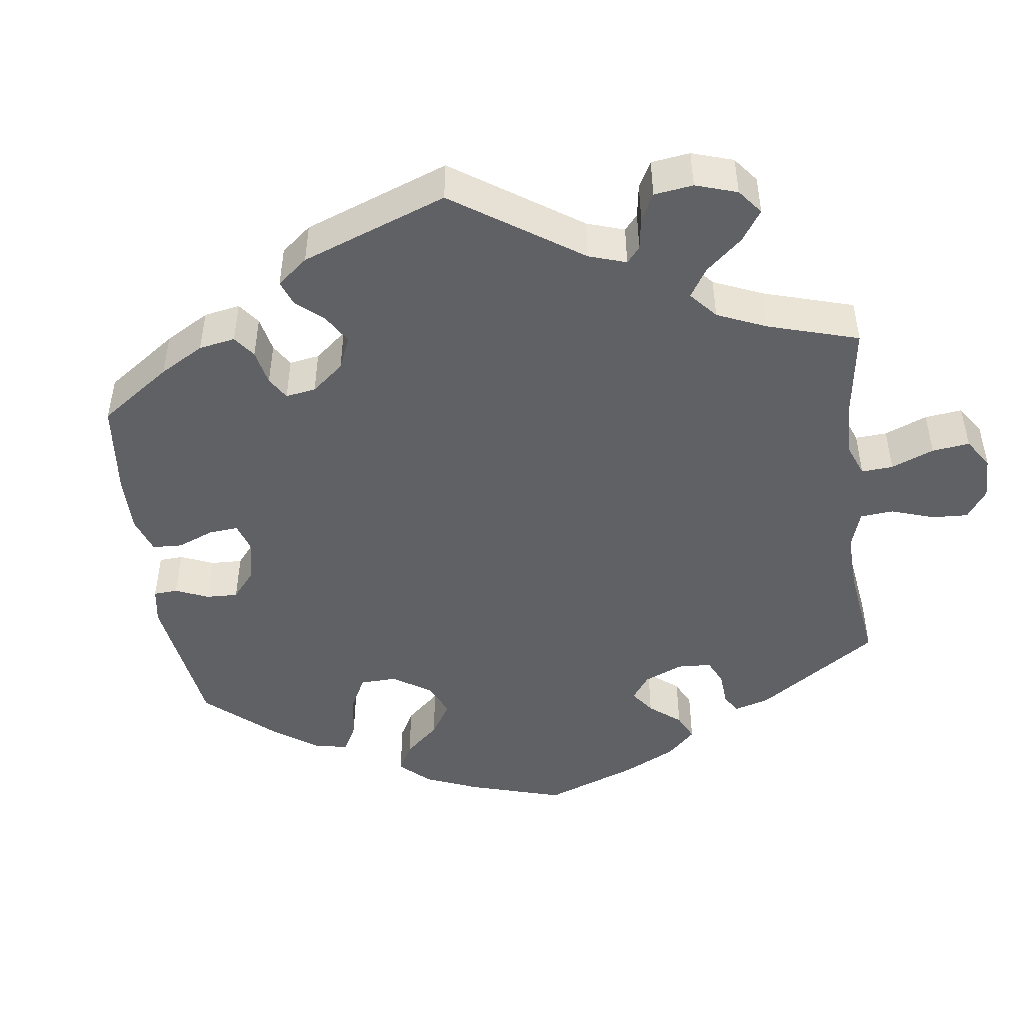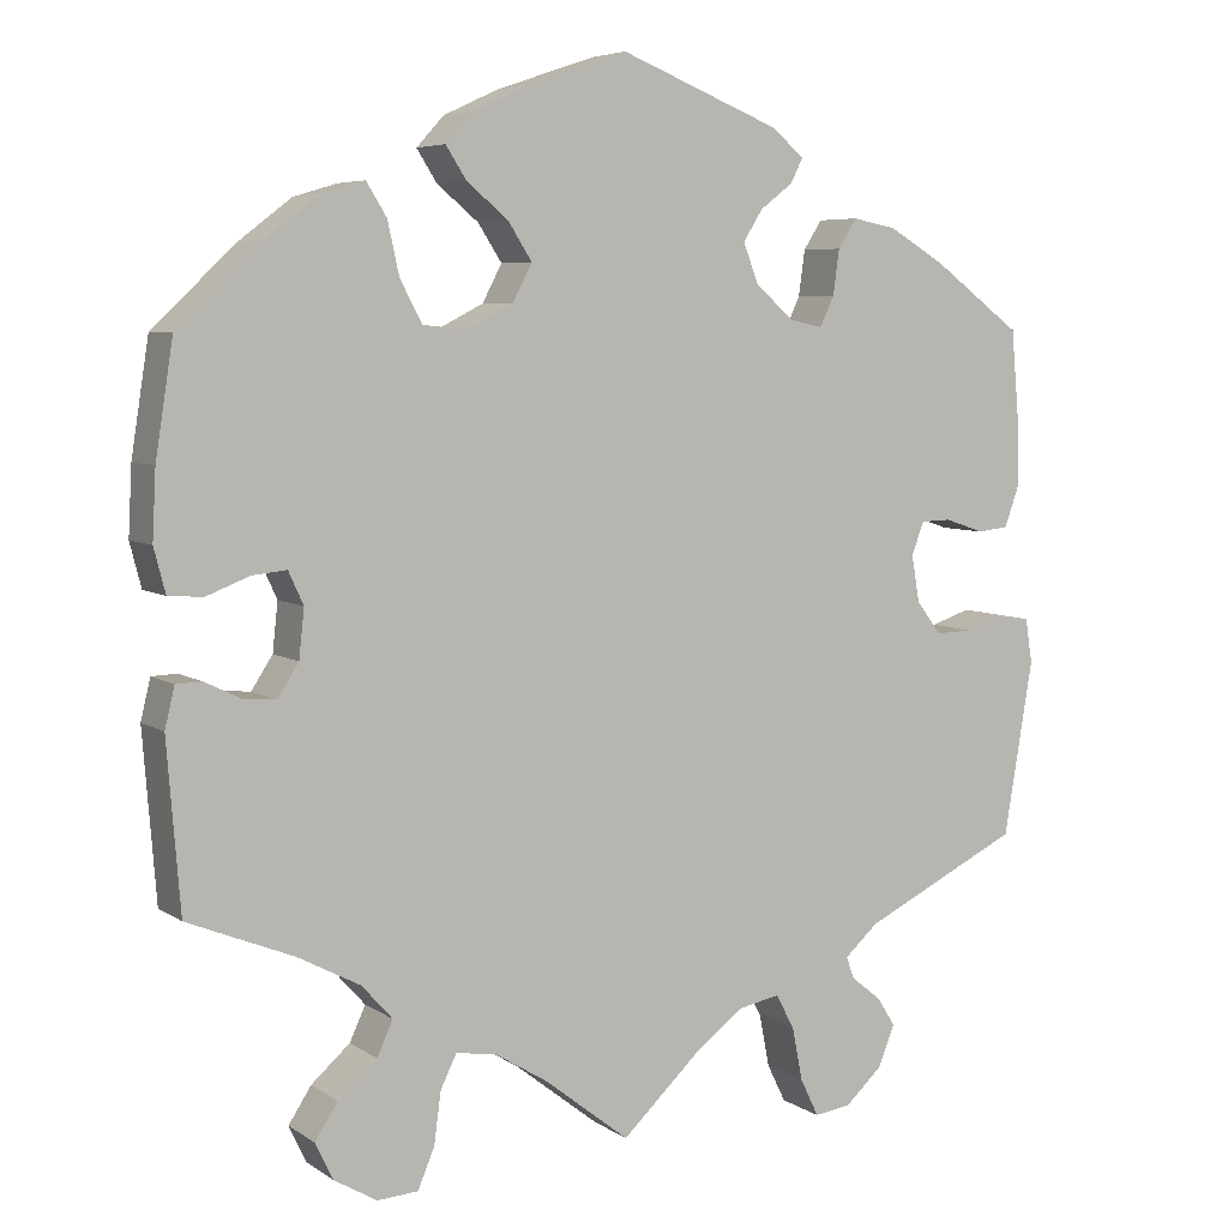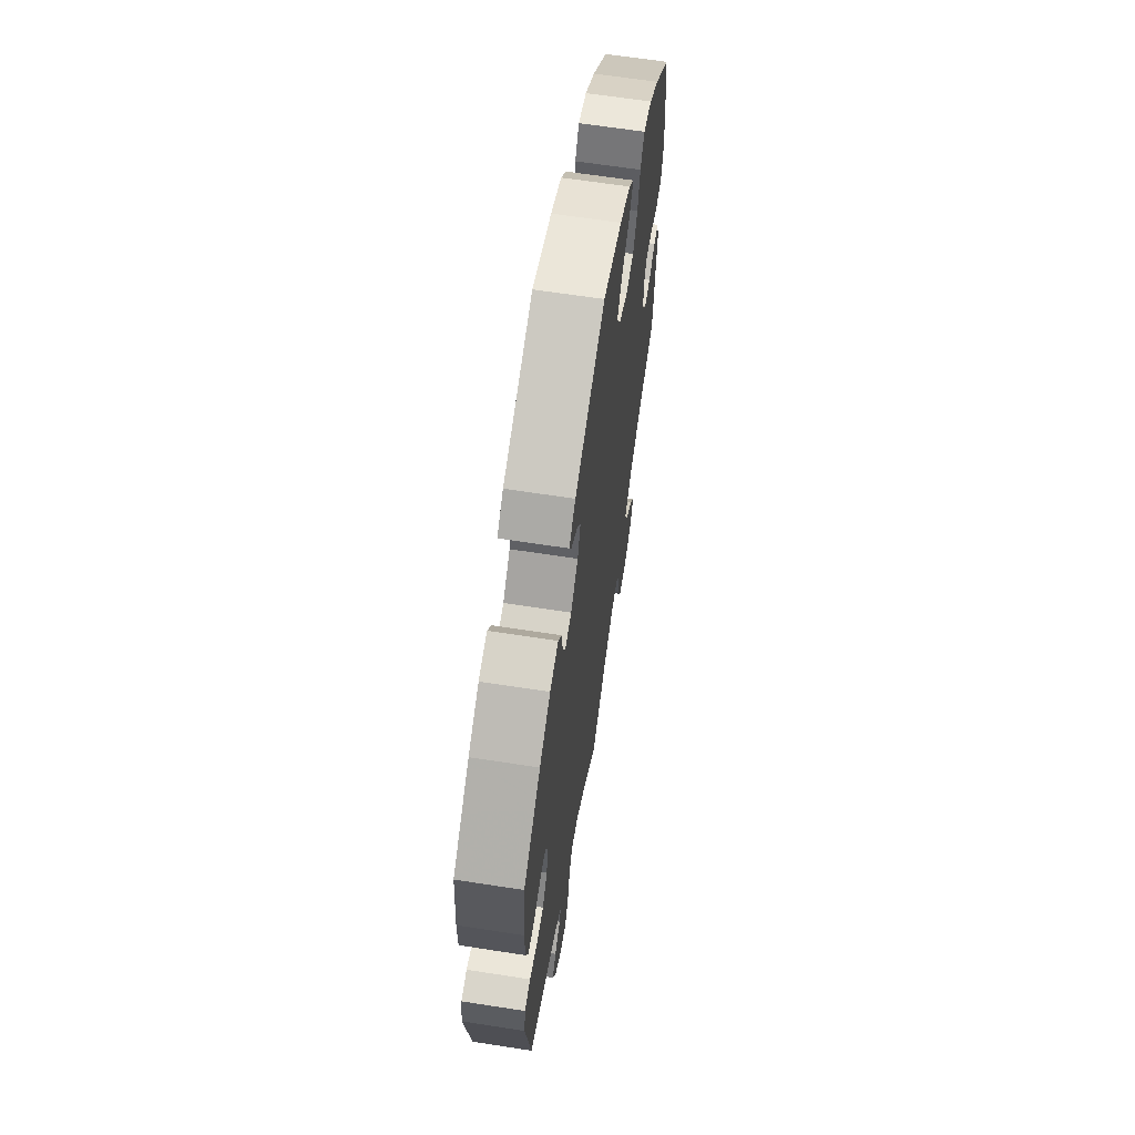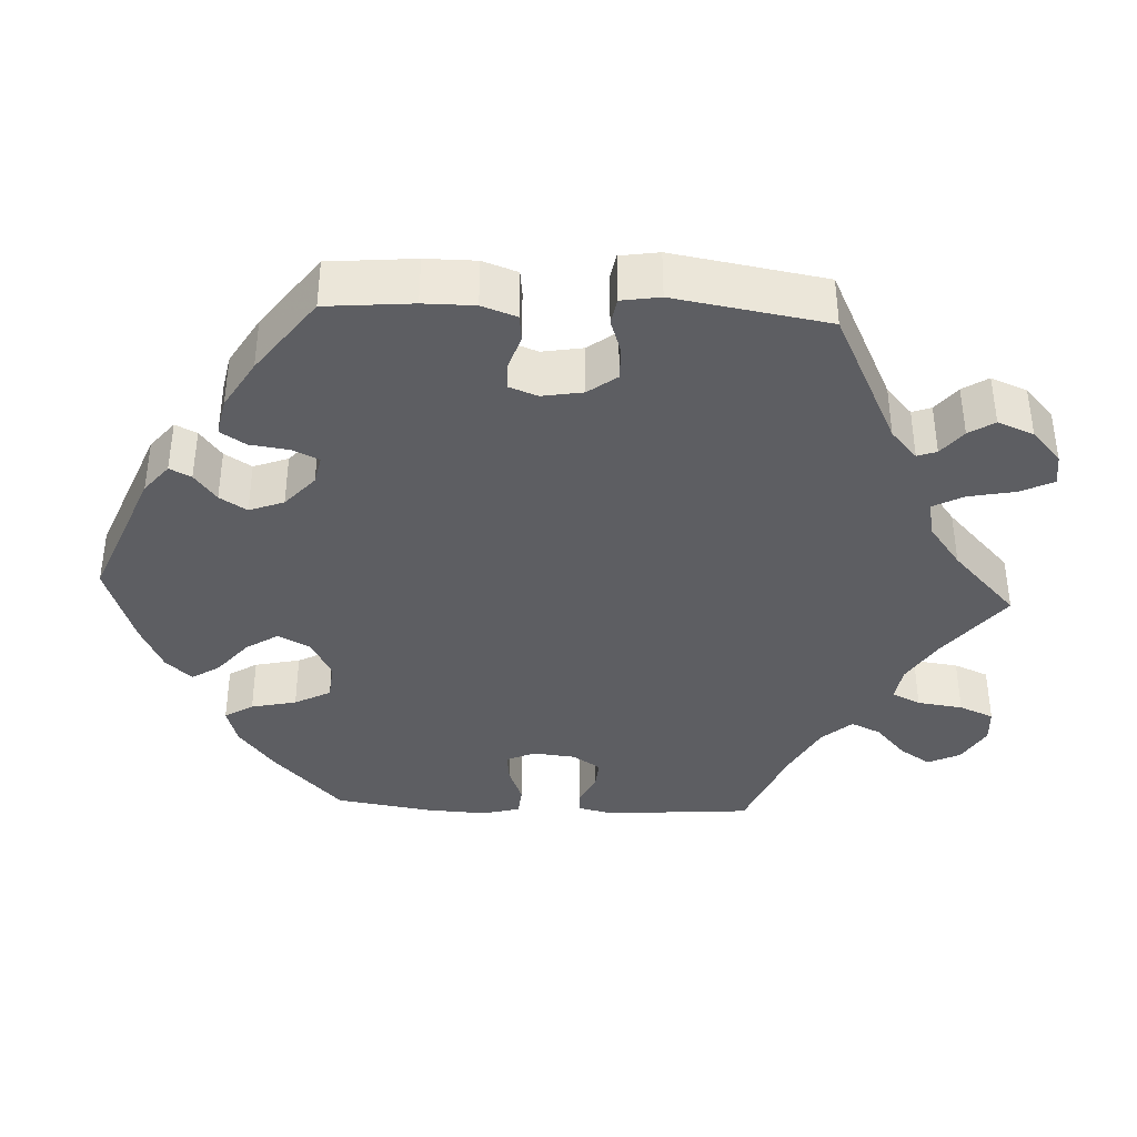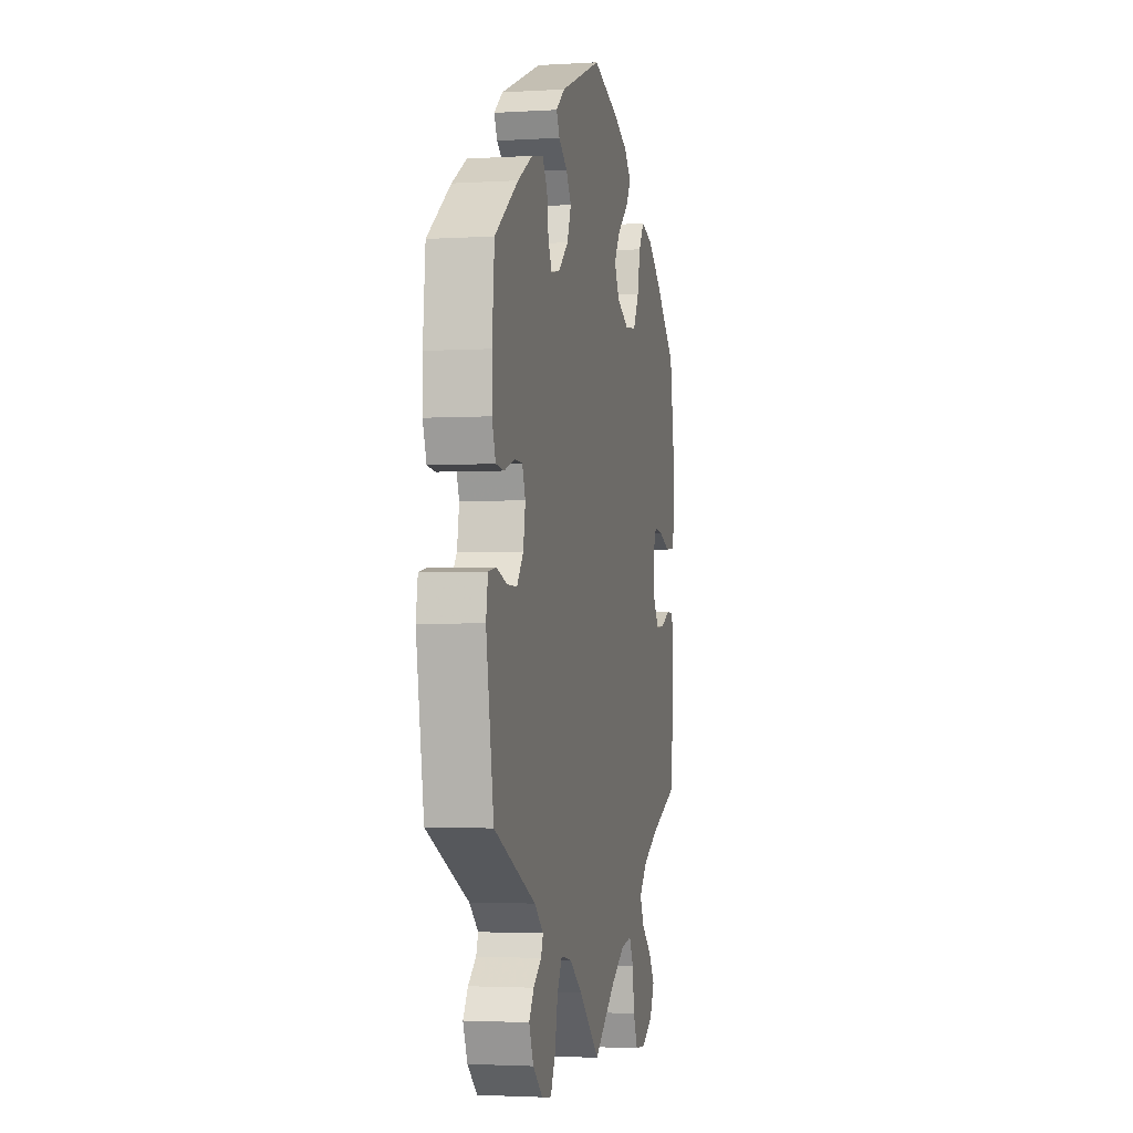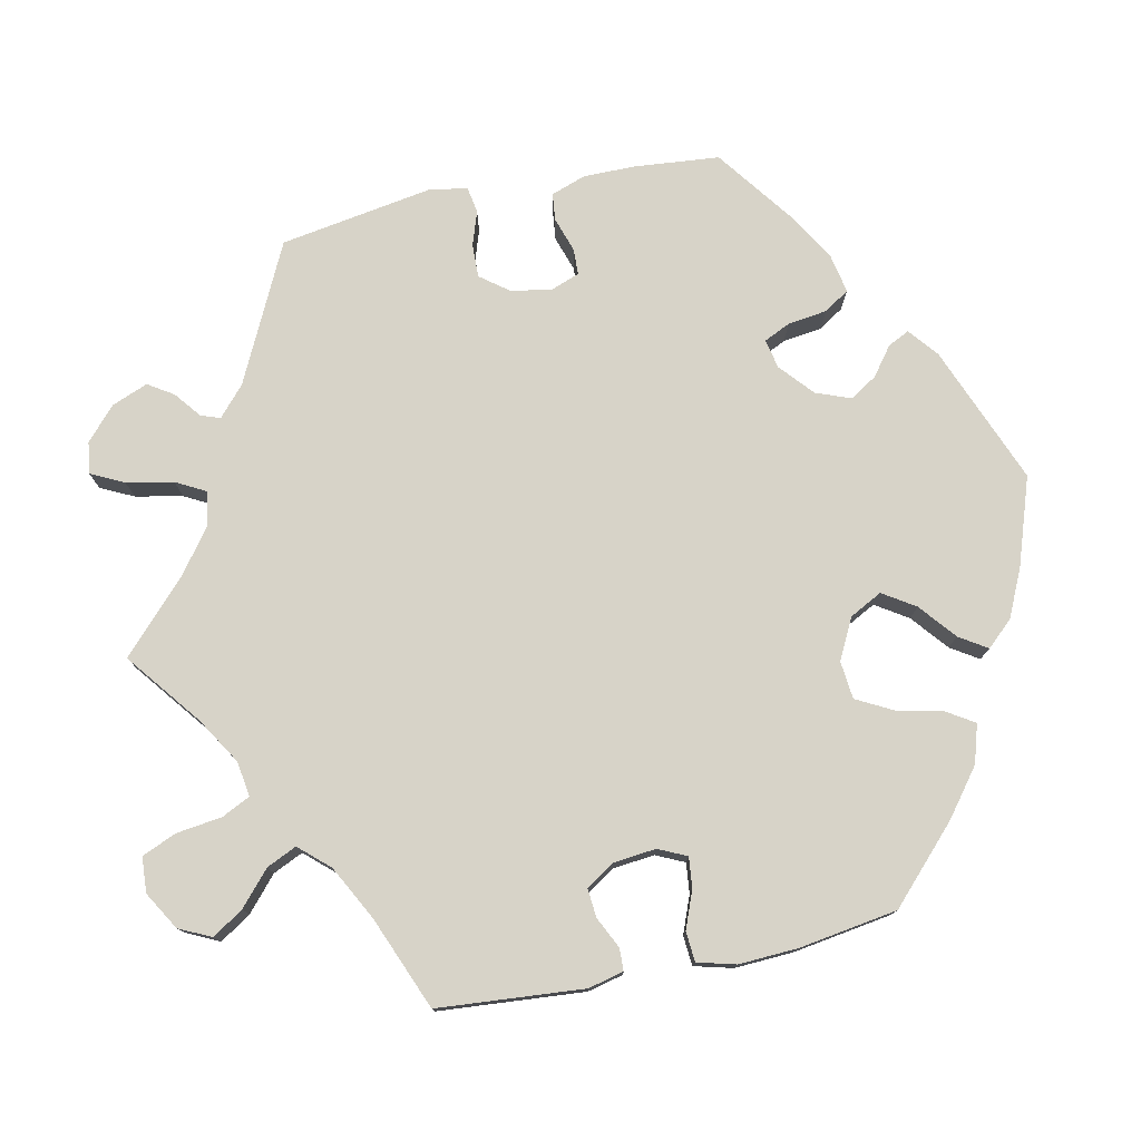
<metadata>
{"format":"obj","ext":"obj","renderer":"f3d","projection":"perspective","resolution":1024,"background":"white","views":[{"elev":-46.9,"azim":127.6,"up":"+Y"},{"elev":5.9,"azim":-28.7,"up":"+Z"},{"elev":64.2,"azim":98.9,"up":"+Z"},{"elev":-38.3,"azim":87.2,"up":"+Y"},{"elev":-2.6,"azim":102.2,"up":"+Z"},{"elev":77.0,"azim":-101.8,"up":"+Y"}]}
</metadata>
<code>
v 0.321 0.07 -0.376
v 0.283 0.07 -0.41
v 0.292 0.07 -0.435
v 0.326 0.07 -0.462
v 0.347 0.07 -0.495
v 0.328 0.07 -0.542
v 0.286 0.07 -0.58
v 0.245 0.07 -0.586
v 0.224 0.07 -0.543
v 0.212 0.07 -0.482
v 0.191 0.07 -0.443
v 0.145 0.07 -0.452
v 0.089 0.07 -0.494
v 0 0.07 -0.578
v -0.096 0.07 -0.503
v -0.156 0.07 -0.466
v -0.202 0.07 -0.459
v -0.22 0.07 -0.496
v -0.228 0.07 -0.555
v -0.247 0.07 -0.6
v -0.293 0.07 -0.603
v -0.342 0.07 -0.574
v -0.362 0.07 -0.532
v -0.336 0.07 -0.492
v -0.292 0.07 -0.453
v -0.274 0.07 -0.414
v -0.309 0.07 -0.375
v -0.379 0.07 -0.338
v -0.5 0.07 -0.289
v -0.515 0.07 -0.099
v -0.504 0.07 -0.053
v -0.475 0.07 -0.052
v -0.434 0.07 -0.072
v -0.397 0.07 -0.075
v -0.373 0.07 -0.038
v -0.367 0.07 0.017
v -0.384 0.07 0.054
v -0.423 0.07 0.05
v -0.472 0.07 0.031
v -0.511 0.07 0.034
v -0.524 0.07 0.084
v -0.52 0.07 0.161
v -0.5 0.07 0.289
v -0.406 0.07 0.378
v -0.346 0.07 0.424
v -0.296 0.07 0.439
v -0.273 0.07 0.402
v -0.26 0.07 0.343
v -0.235 0.07 0.296
v -0.186 0.07 0.291
v -0.133 0.07 0.318
v -0.111 0.07 0.36
v -0.138 0.07 0.402
v -0.185 0.07 0.441
v -0.208 0.07 0.477
v -0.177 0.07 0.511
v -0.114 0.07 0.54
v -0.001 0.07 0.578
v 0.179 0.07 0.506
v 0.217 0.07 0.475
v 0.203 0.07 0.447
v 0.166 0.07 0.419
v 0.144 0.07 0.384
v 0.161 0.07 0.339
v 0.204 0.07 0.301
v 0.242 0.07 0.293
v 0.258 0.07 0.327
v 0.265 0.07 0.378
v 0.286 0.07 0.411
v 0.336 0.07 0.401
v 0.4 0.07 0.363
v 0.5 0.07 0.289
v 0.51 0.07 0.177
v 0.51 0.07 0.111
v 0.494 0.07 0.066
v 0.459 0.07 0.062
v 0.414 0.07 0.077
v 0.38 0.07 0.076
v 0.366 0.07 0.039
v 0.375 0.07 -0.014
v 0.403 0.07 -0.051
v 0.446 0.07 -0.05
v 0.491 0.07 -0.035
v 0.525 0.07 -0.041
v 0.533 0.07 -0.091
v 0.5 0.07 -0.289
v 0.321 0 -0.376
v 0.283 0 -0.41
v 0.292 0 -0.435
v 0.326 0 -0.462
v 0.347 0 -0.495
v 0.328 0 -0.542
v 0.286 0 -0.58
v 0.245 0 -0.586
v 0.224 0 -0.543
v 0.212 0 -0.482
v 0.191 0 -0.443
v 0.145 0 -0.452
v 0.089 0 -0.494
v 0 0 -0.578
v -0.096 0 -0.503
v -0.156 0 -0.466
v -0.202 0 -0.459
v -0.22 0 -0.496
v -0.228 0 -0.555
v -0.247 0 -0.6
v -0.293 0 -0.603
v -0.342 0 -0.574
v -0.362 0 -0.532
v -0.336 0 -0.492
v -0.292 0 -0.453
v -0.274 0 -0.414
v -0.309 0 -0.375
v -0.379 0 -0.338
v -0.5 0 -0.289
v -0.515 0 -0.099
v -0.504 0 -0.053
v -0.475 0 -0.052
v -0.434 0 -0.072
v -0.397 0 -0.075
v -0.373 0 -0.038
v -0.367 0 0.017
v -0.384 0 0.054
v -0.423 0 0.05
v -0.472 0 0.031
v -0.511 0 0.034
v -0.524 0 0.084
v -0.52 0 0.161
v -0.5 0 0.289
v -0.406 0 0.378
v -0.346 0 0.424
v -0.296 0 0.439
v -0.273 0 0.402
v -0.26 0 0.343
v -0.235 0 0.296
v -0.186 0 0.291
v -0.133 0 0.318
v -0.111 0 0.36
v -0.138 0 0.402
v -0.185 0 0.441
v -0.208 0 0.477
v -0.177 0 0.511
v -0.114 0 0.54
v -0.001 0 0.578
v 0.179 0 0.506
v 0.217 0 0.475
v 0.203 0 0.447
v 0.166 0 0.419
v 0.144 0 0.384
v 0.161 0 0.339
v 0.204 0 0.301
v 0.242 0 0.293
v 0.258 0 0.327
v 0.265 0 0.378
v 0.286 0 0.411
v 0.336 0 0.401
v 0.4 0 0.363
v 0.5 0 0.289
v 0.51 0 0.177
v 0.51 0 0.111
v 0.494 0 0.066
v 0.459 0 0.062
v 0.414 0 0.077
v 0.38 0 0.076
v 0.366 0 0.039
v 0.375 0 -0.014
v 0.403 0 -0.051
v 0.446 0 -0.05
v 0.491 0 -0.035
v 0.525 0 -0.041
v 0.533 0 -0.091
v 0.5 0 -0.289
f 85 86 1
f 82 83 84 85
f 81 82 85 1
f 80 81 1 2
f 79 80 2
f 74 75 76 77
f 74 77 78
f 73 74 78
f 72 73 78
f 71 72 78
f 70 71 78 79
f 67 68 69 70
f 66 67 70 79
f 59 60 61 62
f 59 62 63
f 58 59 63
f 57 58 63 64
f 53 54 55 56
f 52 53 56 57
f 45 46 47 48
f 45 48 49
f 44 45 49
f 43 44 49
f 42 43 49 50
f 38 39 40 41
f 37 38 41 42
f 30 31 32 33
f 28 29 30 33
f 27 28 33 34
f 26 27 34 35
f 22 23 24 25
f 22 25 26
f 21 22 26
f 18 19 20 21
f 17 18 21 26
f 16 17 26 35
f 13 14 15
f 12 13 15 16
f 11 12 16 35
f 7 8 9 10
f 7 10 11
f 6 7 11
f 3 4 5 6
f 2 3 6 11
f 65 66 79 2
f 52 57 64 65
f 51 52 65 2
f 37 42 50
f 36 37 50 51
f 35 36 51
f 2 11 35 51
f 87 172 171
f 171 170 169 168
f 87 171 168 167
f 88 87 167 166
f 88 166 165
f 163 162 161 160
f 164 163 160
f 164 160 159
f 164 159 158
f 164 158 157
f 165 164 157 156
f 156 155 154 153
f 165 156 153 152
f 148 147 146 145
f 149 148 145
f 149 145 144
f 150 149 144 143
f 142 141 140 139
f 143 142 139 138
f 134 133 132 131
f 135 134 131
f 135 131 130
f 135 130 129
f 136 135 129 128
f 127 126 125 124
f 128 127 124 123
f 119 118 117 116
f 119 116 115 114
f 120 119 114 113
f 121 120 113 112
f 111 110 109 108
f 112 111 108
f 112 108 107
f 107 106 105 104
f 112 107 104 103
f 121 112 103 102
f 101 100 99
f 102 101 99 98
f 121 102 98 97
f 96 95 94 93
f 97 96 93
f 97 93 92
f 92 91 90 89
f 97 92 89 88
f 88 165 152 151
f 151 150 143 138
f 88 151 138 137
f 136 128 123
f 137 136 123 122
f 137 122 121
f 137 121 97 88
f 1 87 88 2
f 2 88 89 3
f 3 89 90 4
f 4 90 91 5
f 5 91 92 6
f 6 92 93 7
f 7 93 94 8
f 8 94 95 9
f 9 95 96 10
f 10 96 97 11
f 11 97 98 12
f 12 98 99 13
f 13 99 100 14
f 14 100 101 15
f 15 101 102 16
f 16 102 103 17
f 17 103 104 18
f 18 104 105 19
f 19 105 106 20
f 20 106 107 21
f 21 107 108 22
f 22 108 109 23
f 23 109 110 24
f 24 110 111 25
f 25 111 112 26
f 26 112 113 27
f 27 113 114 28
f 28 114 115 29
f 29 115 116 30
f 30 116 117 31
f 31 117 118 32
f 32 118 119 33
f 33 119 120 34
f 34 120 121 35
f 35 121 122 36
f 36 122 123 37
f 37 123 124 38
f 38 124 125 39
f 39 125 126 40
f 40 126 127 41
f 41 127 128 42
f 42 128 129 43
f 43 129 130 44
f 44 130 131 45
f 45 131 132 46
f 46 132 133 47
f 47 133 134 48
f 48 134 135 49
f 49 135 136 50
f 50 136 137 51
f 51 137 138 52
f 52 138 139 53
f 53 139 140 54
f 54 140 141 55
f 55 141 142 56
f 56 142 143 57
f 57 143 144 58
f 58 144 145 59
f 59 145 146 60
f 60 146 147 61
f 61 147 148 62
f 62 148 149 63
f 63 149 150 64
f 64 150 151 65
f 65 151 152 66
f 66 152 153 67
f 67 153 154 68
f 68 154 155 69
f 69 155 156 70
f 70 156 157 71
f 71 157 158 72
f 72 158 159 73
f 73 159 160 74
f 74 160 161 75
f 75 161 162 76
f 76 162 163 77
f 77 163 164 78
f 78 164 165 79
f 79 165 166 80
f 80 166 167 81
f 81 167 168 82
f 82 168 169 83
f 83 169 170 84
f 84 170 171 85
f 85 171 172 86
f 86 172 87 1

</code>
